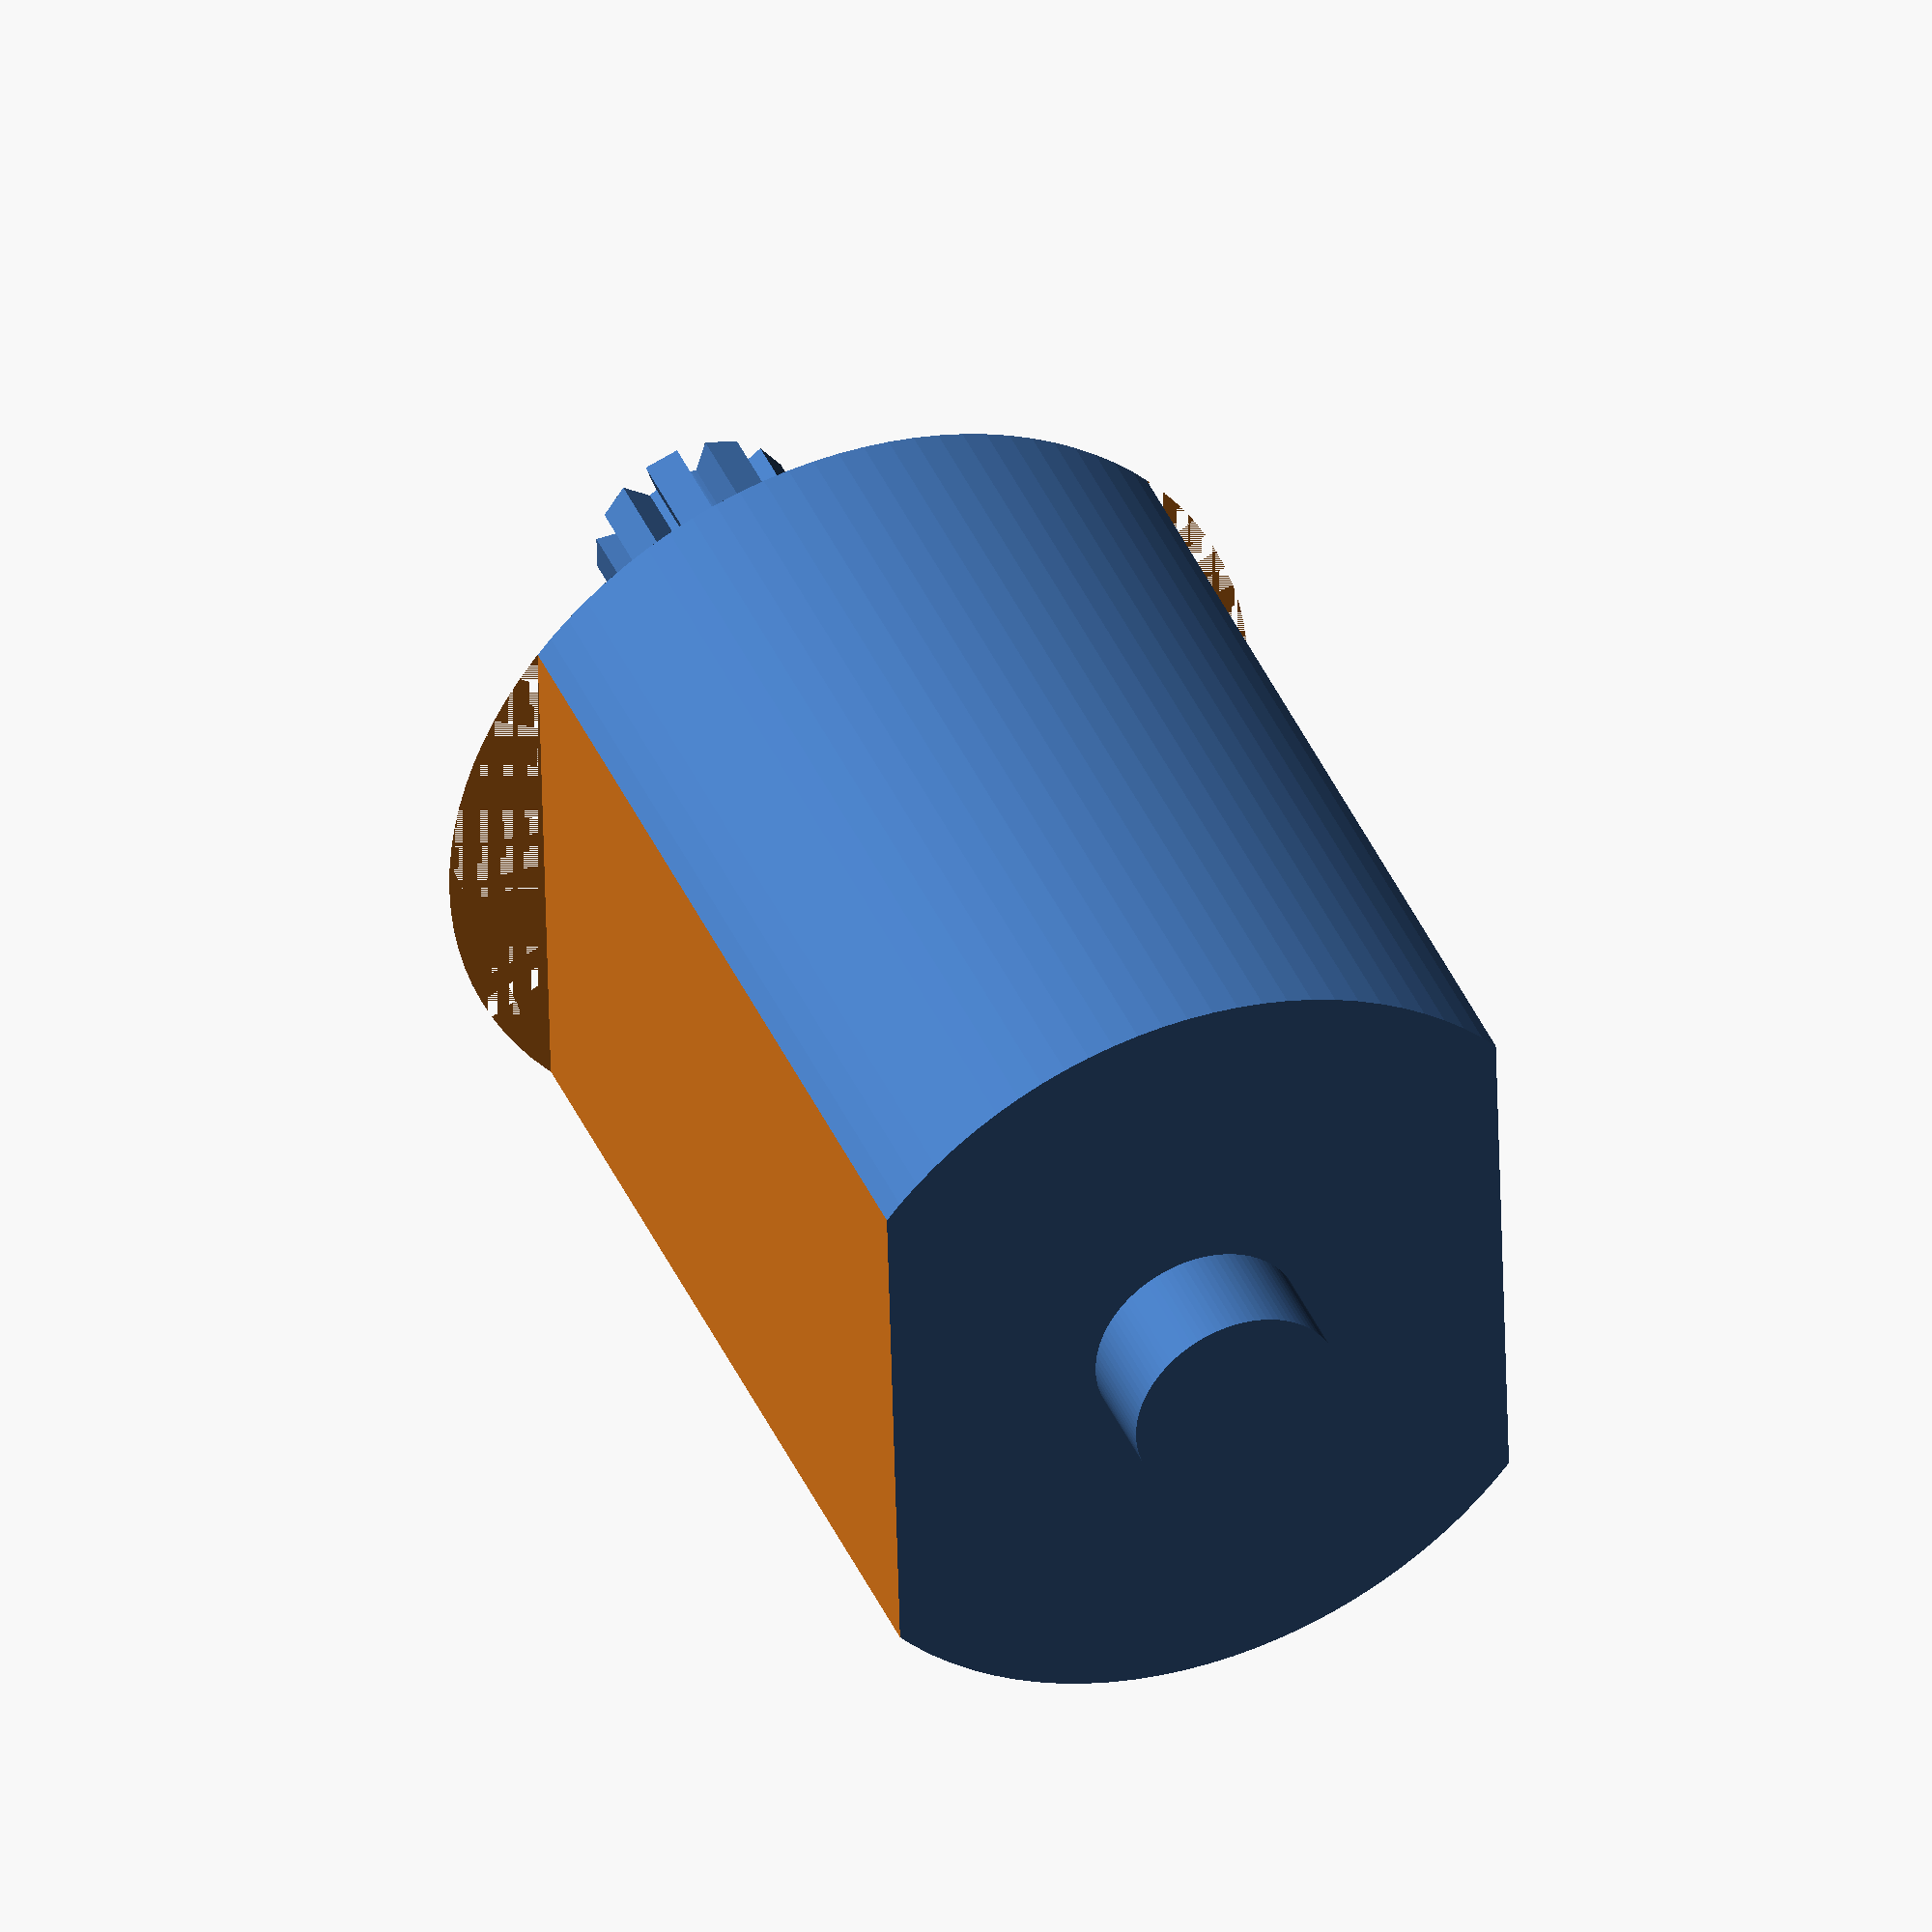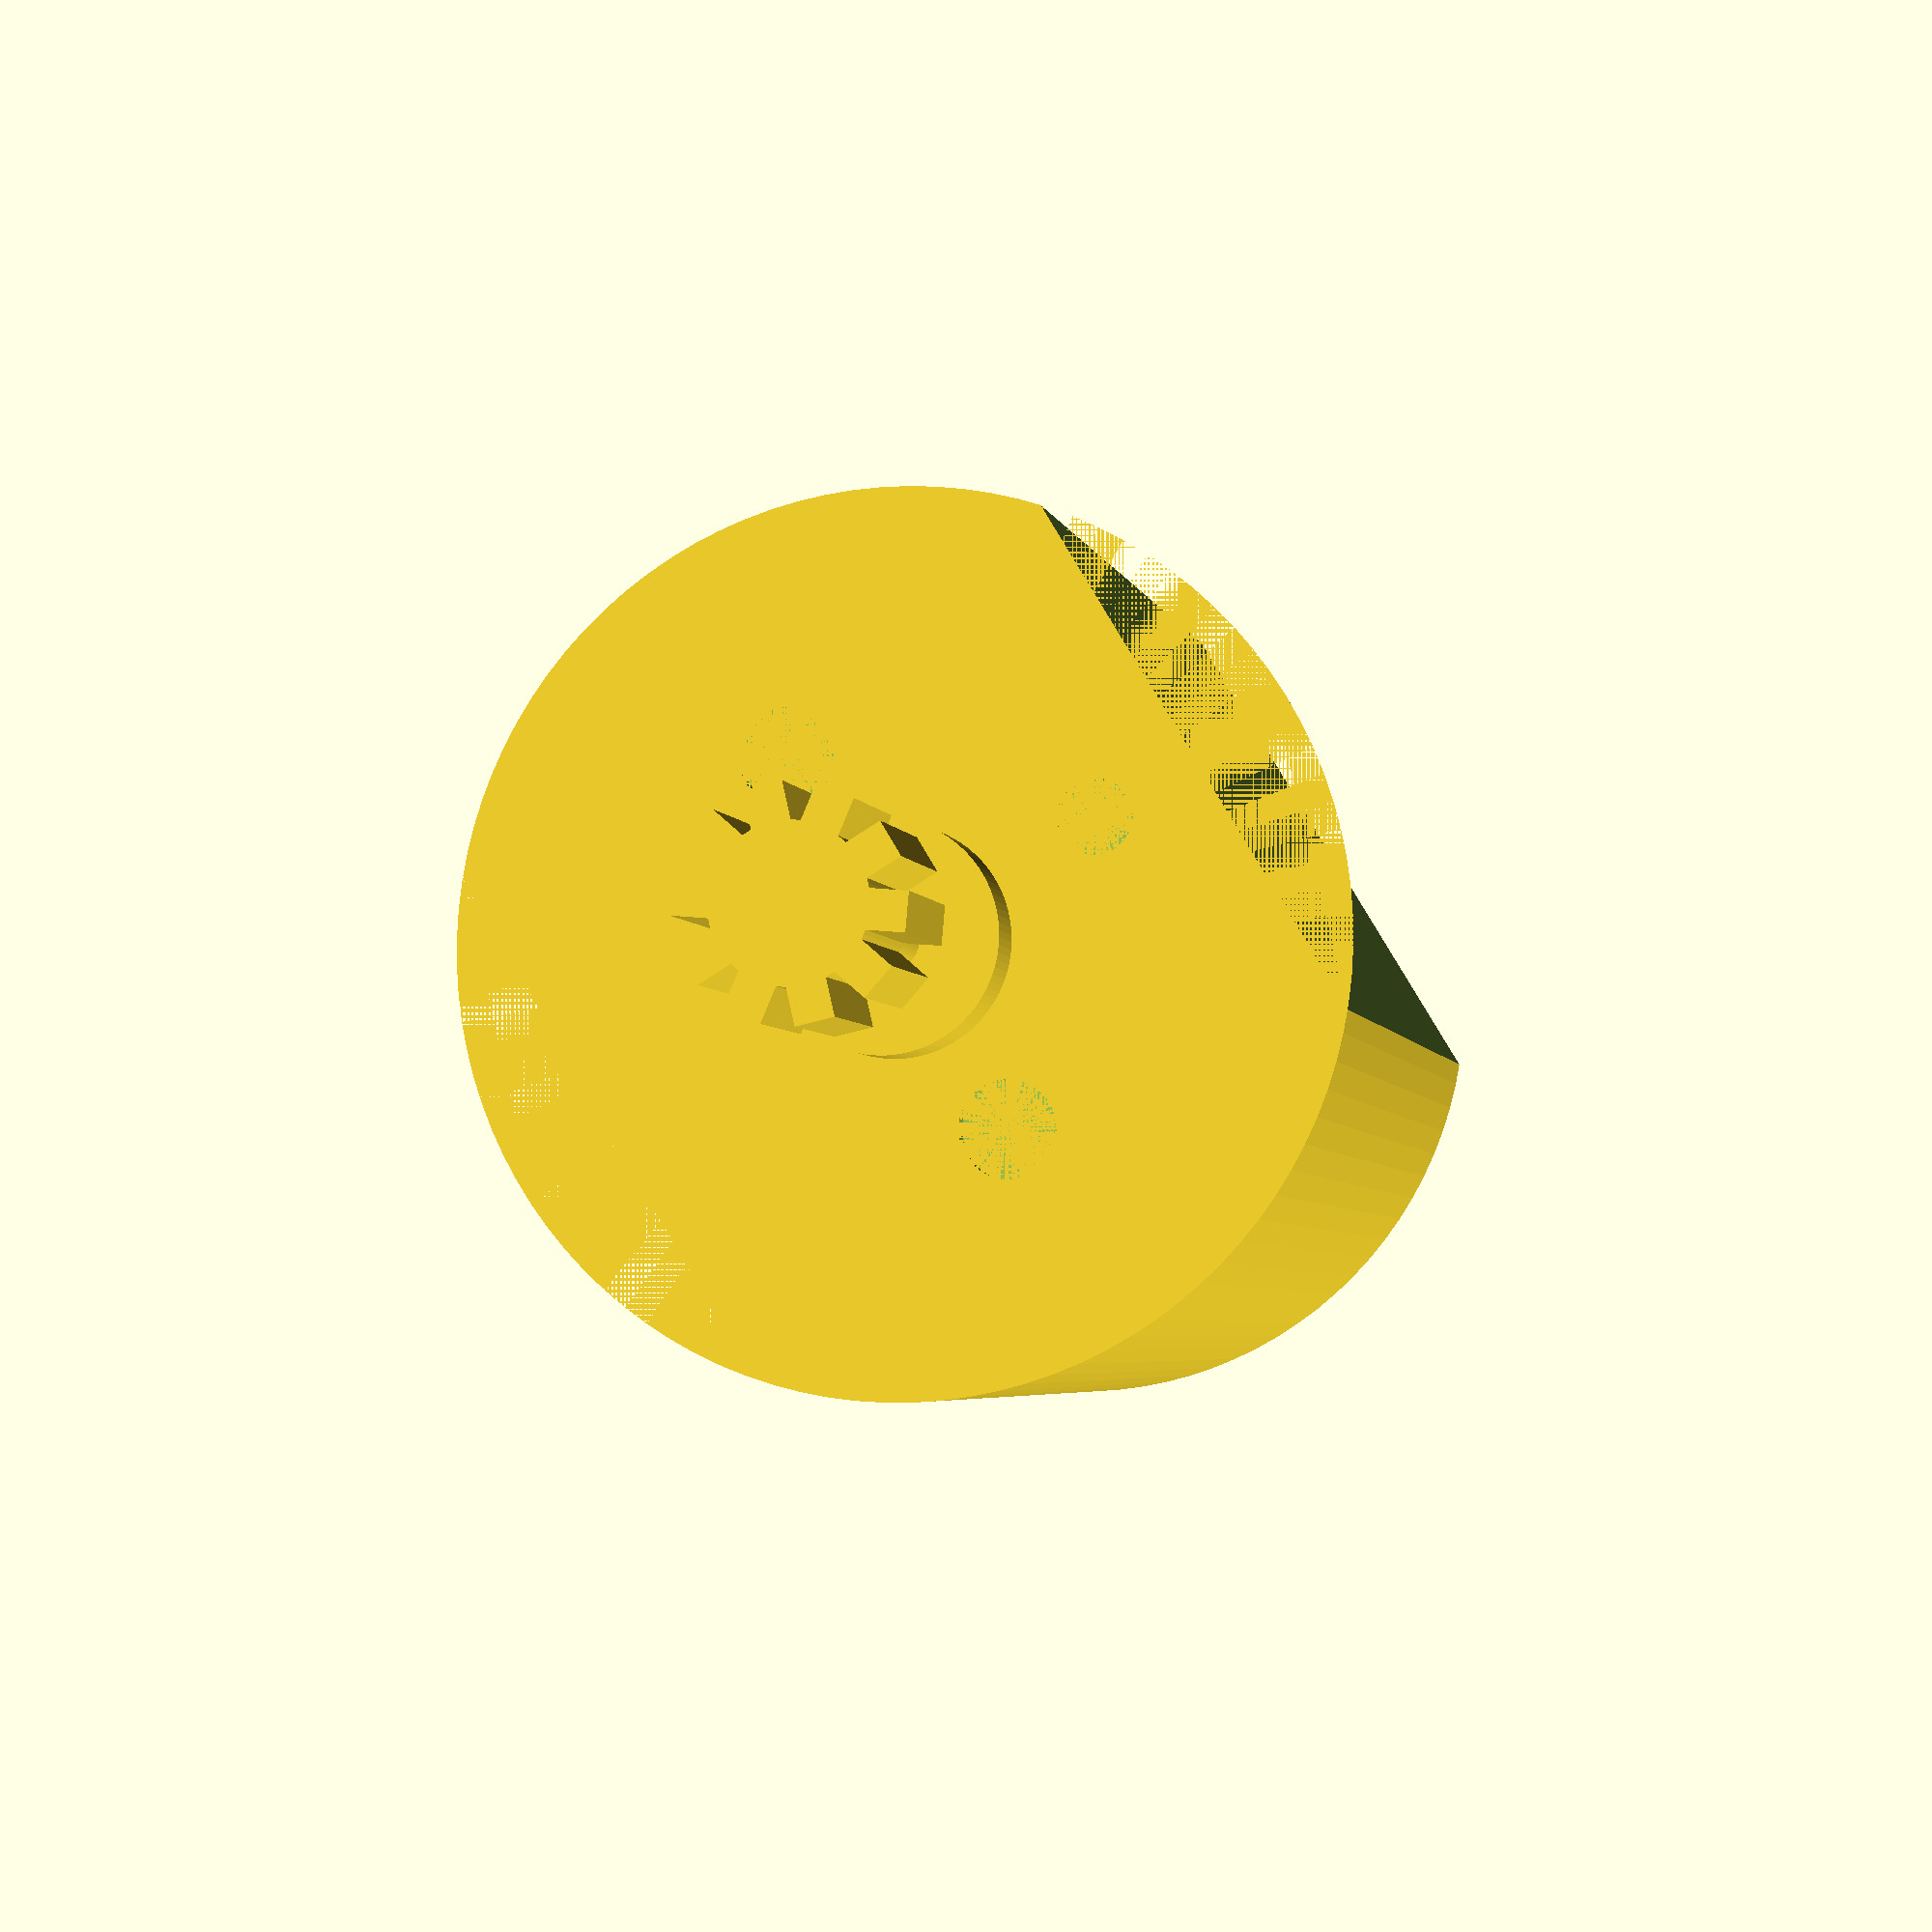
<openscad>
$fn=100;

module roue_dentee(){
	difference(){
		cylinder(d=4,h=4);
		cylinder(d=2,h=4);
	}
	for(i=[0:1:9]){
		rotate([0,0,36*i])translate([1.9,-0.5,0])cube([1.01,1,4]);
	}
}

module DC_motor_arduino(){
	difference(){
		union(){
			cube([25.9,15.5,18.3]);
			translate([0,15.5/2,18.3/2])rotate([0,90,0])cylinder(d=24,h=25.9);
			translate([-1.6,15.5/2,18.3/2])rotate([0,90,0])cylinder(d=6.15,h=1.6);
			translate([25.9,15.5/2,18.3/2])rotate([0,90,0])cylinder(d=6.15,h=3);
			translate([-11.5,15.5/2,18.3/2])rotate([0,90,0])cylinder(d=2,h=11.5);
			translate([-7.5,15.5/2,18.3/2])rotate([0,-90,0])roue_dentee();
		}
		translate([0,-0.1,18.3])cube([30.5,15.7,5]);
		translate([0,-0.1,-5])cube([30.5,15.7,5]);
		translate([0,2,18.3/2])rotate([0,90,0])cylinder(d=2.6,h=0.5);
		translate([0,13.5,18.3/2])rotate([0,90,0])cylinder(d=2.6,h=0.5);
		translate([0,15.5/2,3])rotate([0,90,0])cylinder(d=2,h=0.5);

	}
}

DC_motor_arduino();

</openscad>
<views>
elev=315.1 azim=356.4 roll=67.9 proj=o view=wireframe
elev=255.1 azim=67.4 roll=57.0 proj=p view=wireframe
</views>
